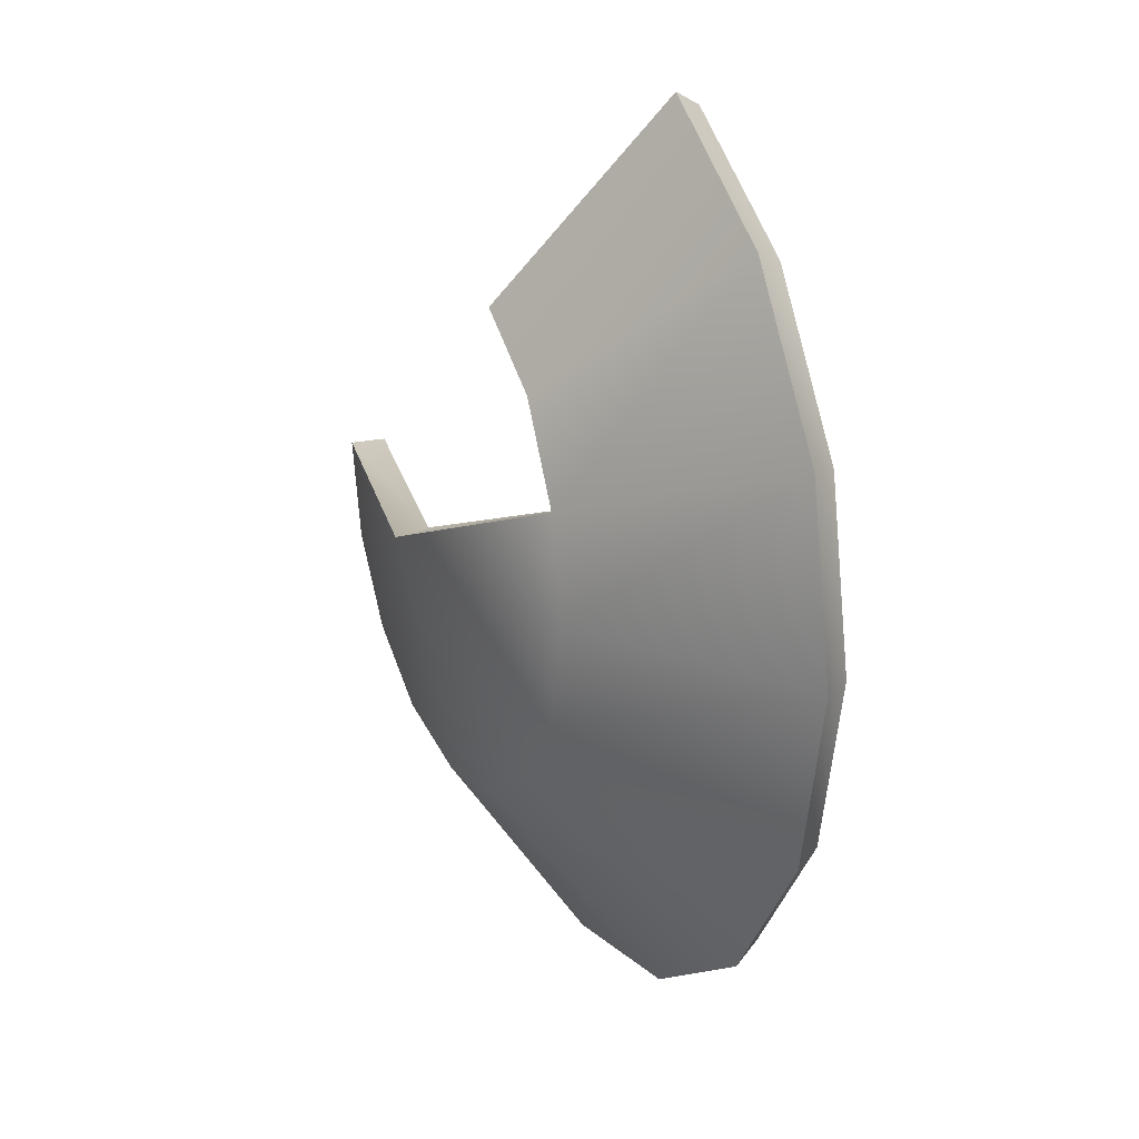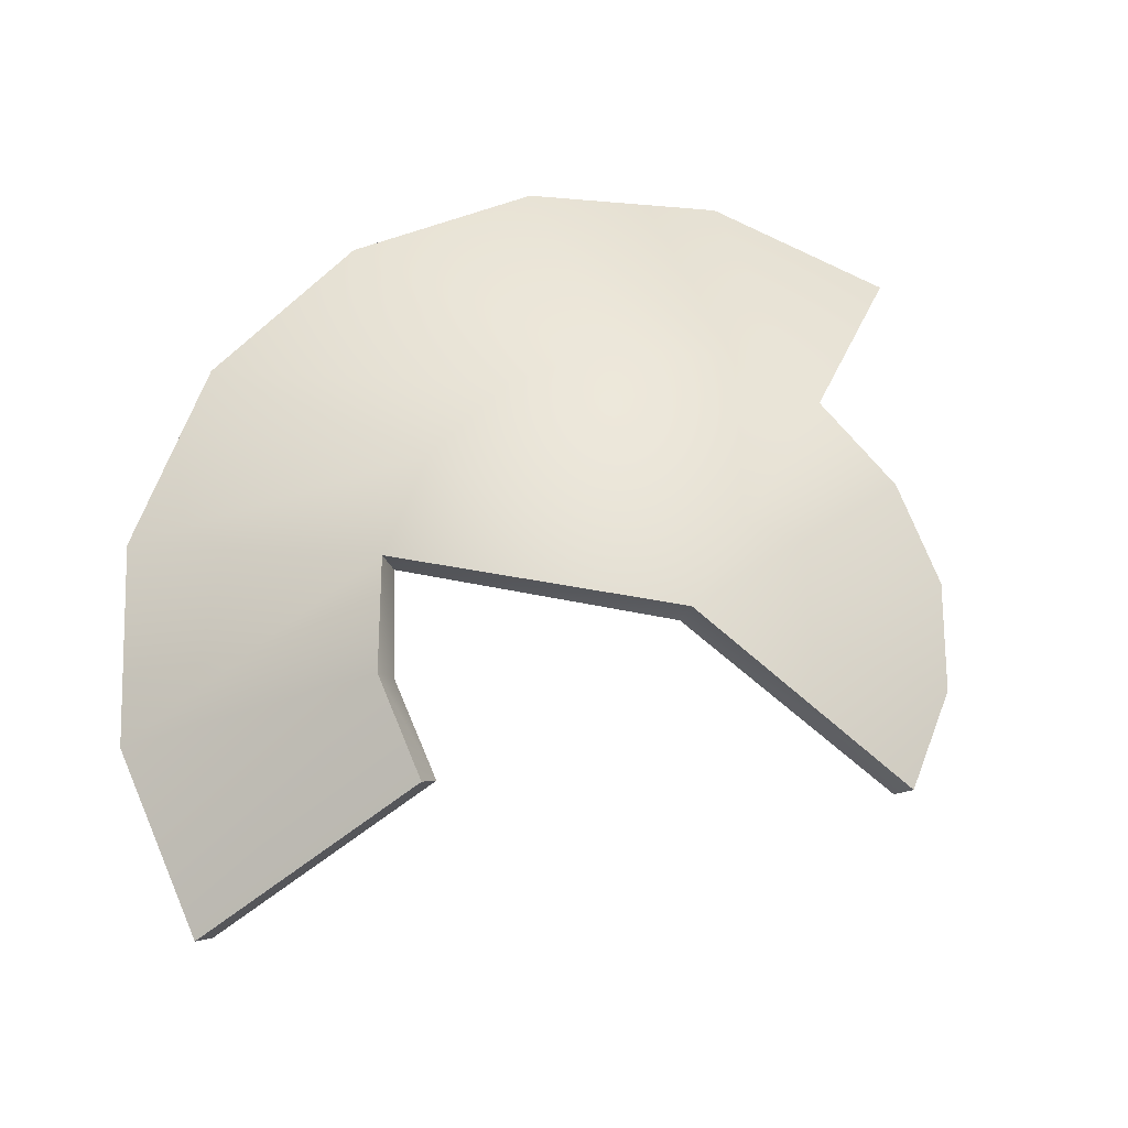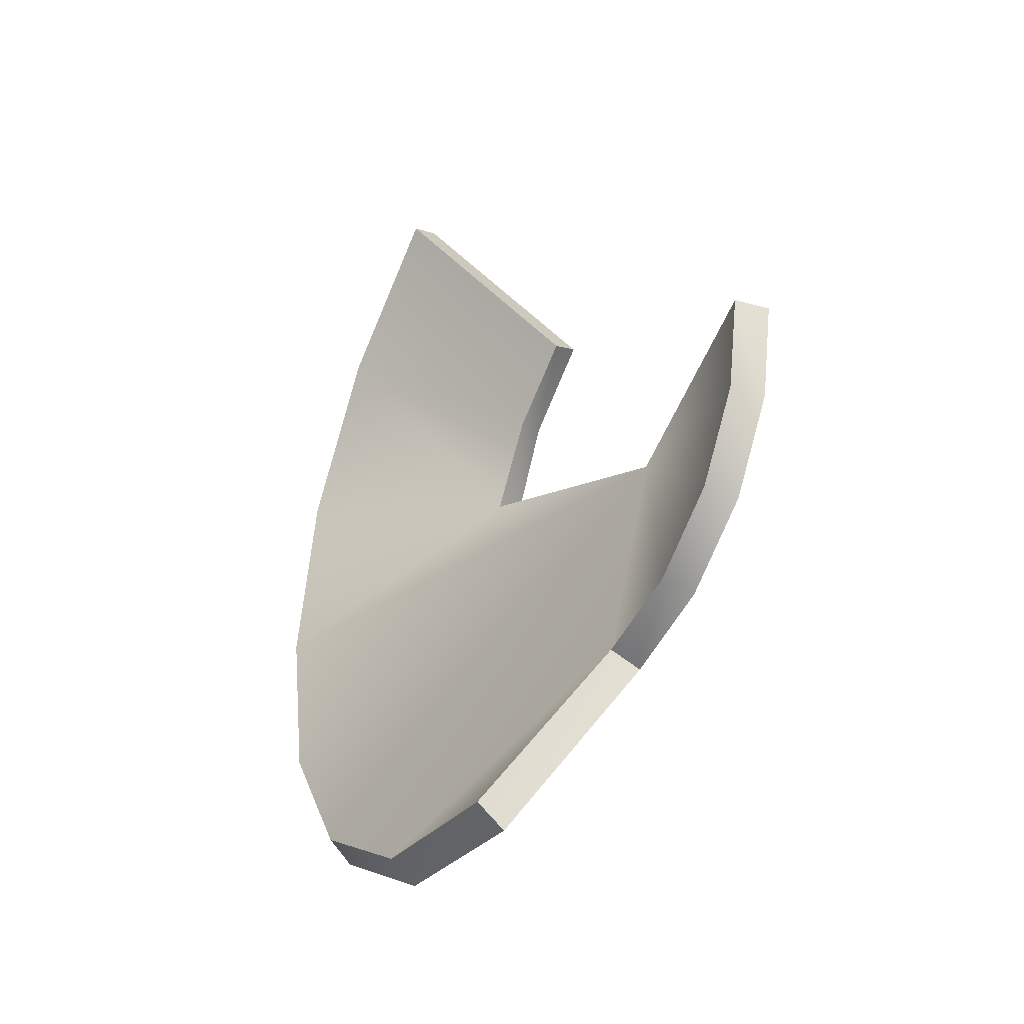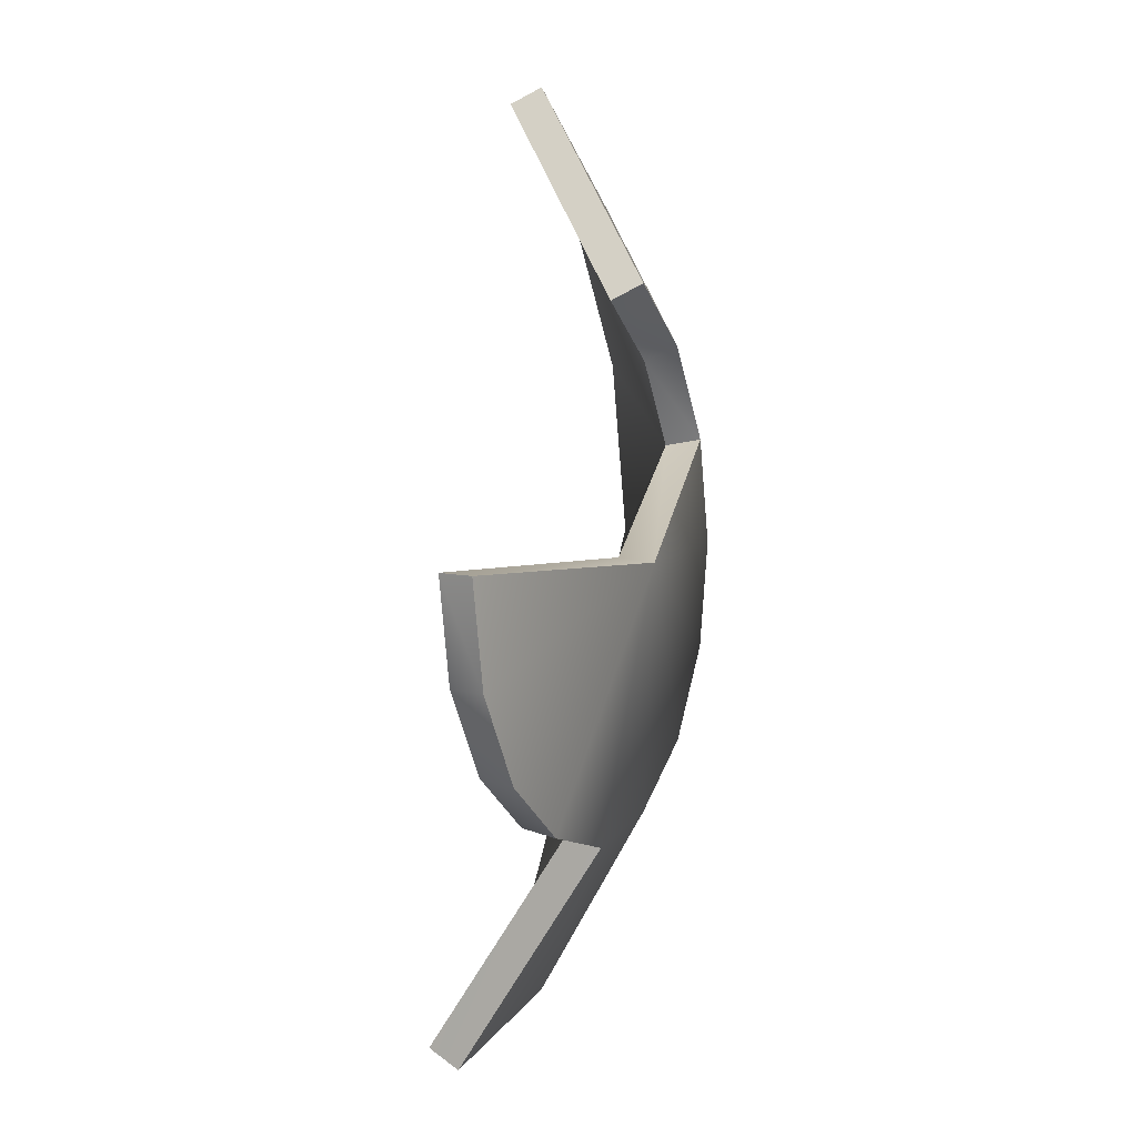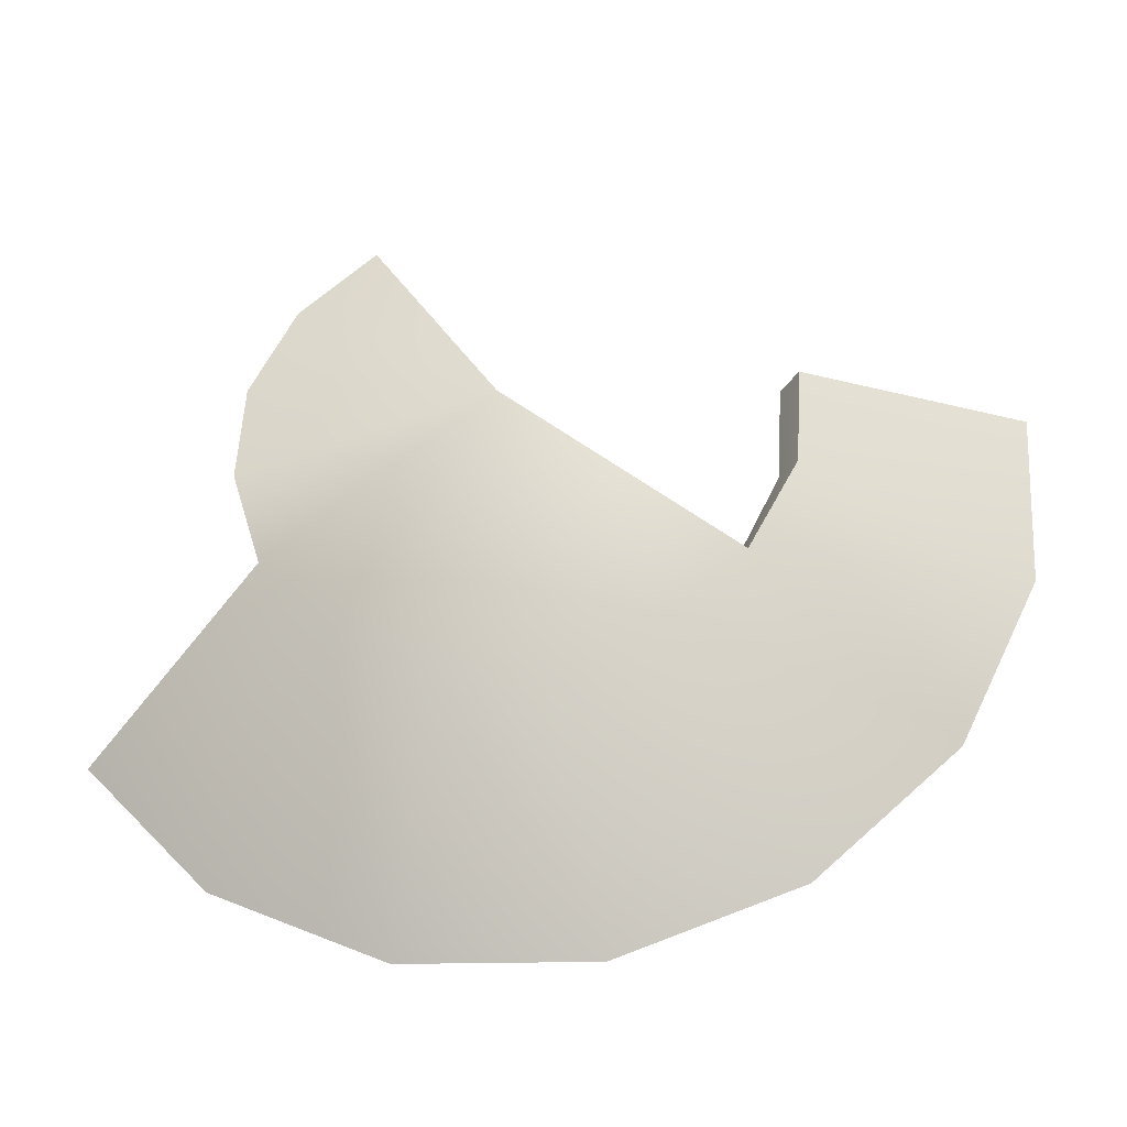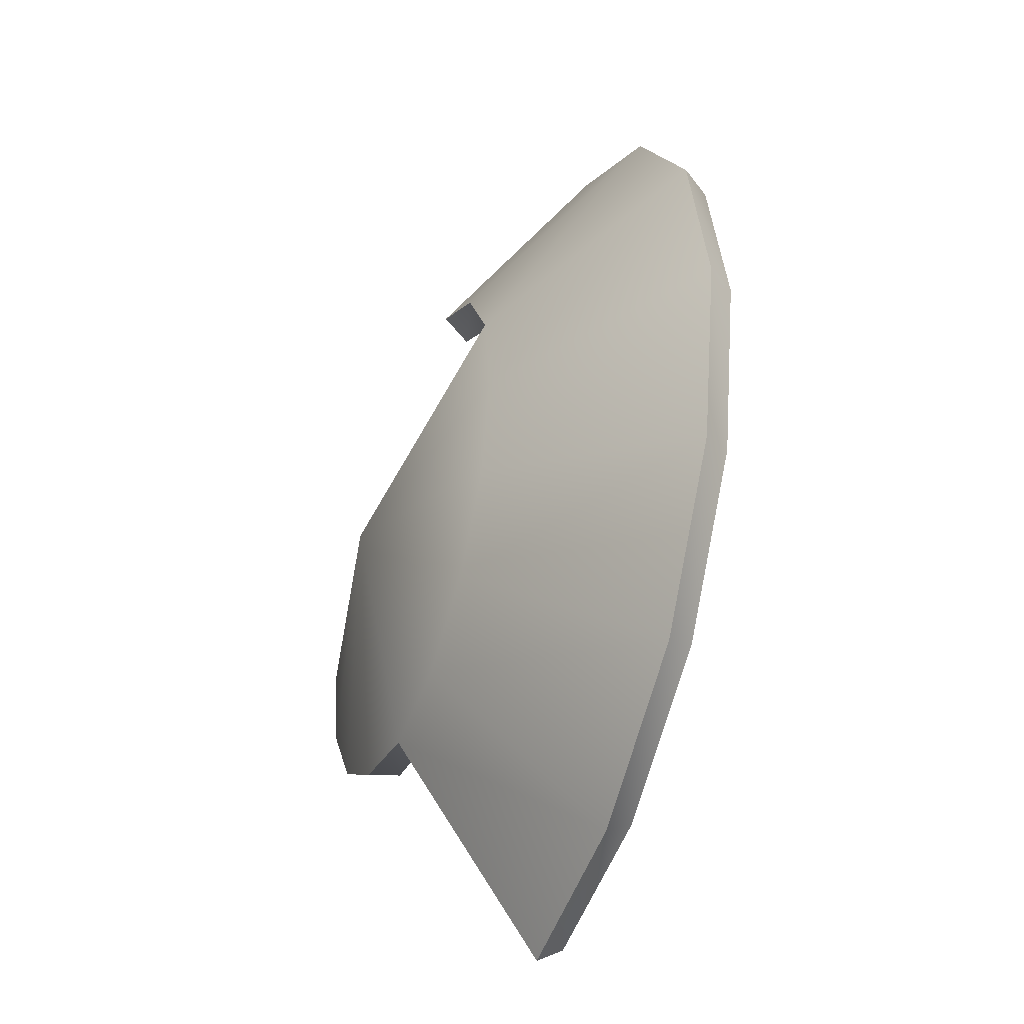
<metadata>
{"format":"obj","ext":"obj","renderer":"f3d","projection":"perspective","resolution":1024,"background":"white","views":[{"elev":23.1,"azim":-129.7,"up":"+Z"},{"elev":65.1,"azim":31.9,"up":"+Y"},{"elev":-39.4,"azim":47.0,"up":"+Z"},{"elev":3.7,"azim":99.5,"up":"+Z"},{"elev":67.7,"azim":-121.5,"up":"+Y"},{"elev":-41.2,"azim":-125.2,"up":"+Z"}]}
</metadata>
<code>
v 0.4292 0.3495 0.04308
v 0.3858 0.1964 -0.7526
v 0.08862 0.2733 -0.6973
v -0.1665 0.3417 -0.5208
v -0.3369 0.3874 -0.2567
v -0.3968 0.4034 0.05479
v -0.3435 0.3861 0.3675
v 1.156 -0.005639 0.05068
v 1.098 0.01004 -0.2483
v 0.9323 0.05447 -0.5052
v 0.6841 0.121 -0.6769
v 0.3858 0.1964 -0.7526
v 0.2628 -0.2354 -1.429
v -0.2744 -0.09091 -1.316
v 0.08862 0.2733 -0.6973
v -0.7395 0.03371 -0.9946
v -0.1665 0.3417 -0.5208
v -1.05 0.117 -0.5132
v -0.3369 0.3874 -0.2567
v -1.159 0.1462 0.05479
v -0.3968 0.4034 0.05479
v -1.05 0.117 0.6227
v -0.3435 0.3861 0.3675
v -0.7395 0.03371 1.104
v -0.1798 0.3361 0.6419
v -0.2848 -0.08867 1.421
v 0.06994 0.2686 0.817
v -0.3239 0.2834 0.35
v 0.4041 0.2471 0.05479
v 0.4292 0.3495 0.04308
v -0.3435 0.3861 0.3675
v -0.1624 0.2401 0.6002
v -0.3239 0.2834 0.35
v -0.3435 0.3861 0.3675
v -0.1798 0.3361 0.6419
v 0.0793 0.1753 0.7674
v 0.06994 0.2686 0.817
v 1.109 -0.1007 0.05479
v 1.156 -0.005639 0.05068
v 1.109 -0.1007 0.05479
v 1.053 -0.08551 -0.2404
v 1.098 0.01004 -0.2483
v 1.156 -0.005639 0.05068
v 0.8912 -0.04224 -0.4906
v 0.9323 0.05447 -0.5052
v 0.8912 -0.04224 -0.4906
v 0.6495 0.02253 -0.6578
v 0.6841 0.121 -0.6769
v 0.9323 0.05447 -0.5052
v 0.3644 0.09892 -0.7165
v 0.3858 0.1964 -0.7526
v 0.3644 0.09892 -0.7165
v 0.2513 -0.3231 -1.37
v 0.2628 -0.2354 -1.429
v 0.3858 0.1964 -0.7526
v 0.2513 -0.3231 -1.37
v -0.2755 -0.1819 -1.262
v -0.2744 -0.09091 -1.316
v 0.2628 -0.2354 -1.429
v -0.7221 -0.06227 -0.953
v -0.7395 0.03371 -0.9946
v -1.02 0.01769 -0.4906
v -1.05 0.117 -0.5132
v -1.125 0.04576 0.05479
v -1.159 0.1462 0.05479
v -1.02 0.01769 0.6002
v -1.05 0.117 0.6227
v -0.7221 -0.06227 1.063
v -0.7395 0.03371 1.104
v -0.2755 -0.1819 1.371
v -0.2848 -0.08867 1.421
v -0.2755 -0.1819 1.371
v 0.0793 0.1753 0.7674
v 0.06994 0.2686 0.817
v -0.2848 -0.08867 1.421
v -0.2755 -0.1819 -1.262
v 0.2513 -0.3231 -1.37
v 0.3644 0.09892 -0.7165
v 0.4041 0.2471 0.05479
v -0.7221 -0.06227 -0.953
v -1.02 0.01769 -0.4906
v -1.125 0.04576 0.05479
v -0.3239 0.2834 0.35
v -1.125 0.04576 0.05479
v -0.3239 0.2834 0.35
v -1.02 0.01769 0.6002
v -0.7221 -0.06227 1.063
v -0.1624 0.2401 0.6002
v -0.2755 -0.1819 1.371
v 0.0793 0.1753 0.7674
v 0.6495 0.02253 -0.6578
v 0.8912 -0.04224 -0.4906
v 1.053 -0.08551 -0.2404
v 0.4041 0.2471 0.05479
v 1.053 -0.08551 -0.2404
v 1.109 -0.1007 0.05479
g Ball_Wood_piece04
f 2 3 1
f 3 4 1
f 4 5 1
f 5 6 1
f 6 7 1
f 8 9 1
f 9 10 1
f 10 11 1
f 11 2 1
f 13 14 12
f 14 15 12
f 14 16 15
f 16 17 15
f 16 18 17
f 18 19 17
f 18 20 19
f 20 21 19
f 20 22 21
f 22 23 21
f 22 24 23
f 24 25 23
f 24 26 25
f 26 27 25
f 29 30 28
f 31 28 30
f 33 34 32
f 35 32 34
f 32 35 36
f 37 36 35
f 38 39 29
f 30 29 39
f 41 42 40
f 43 40 42
f 44 45 41
f 42 41 45
f 47 48 46
f 49 46 48
f 50 51 47
f 48 47 51
f 53 54 52
f 55 52 54
f 57 58 56
f 59 56 58
f 60 61 57
f 58 57 61
f 62 63 60
f 61 60 63
f 64 65 62
f 63 62 65
f 66 67 64
f 65 64 67
f 68 69 66
f 67 66 69
f 70 71 68
f 69 68 71
f 73 74 72
f 75 72 74
f 77 78 76
f 78 79 76
f 76 79 80
f 80 79 81
f 81 79 82
f 79 83 82
f 85 86 84
f 85 87 86
f 85 88 87
f 88 89 87
f 88 90 89
f 91 79 78
f 92 79 91
f 92 93 79
f 95 96 94

</code>
